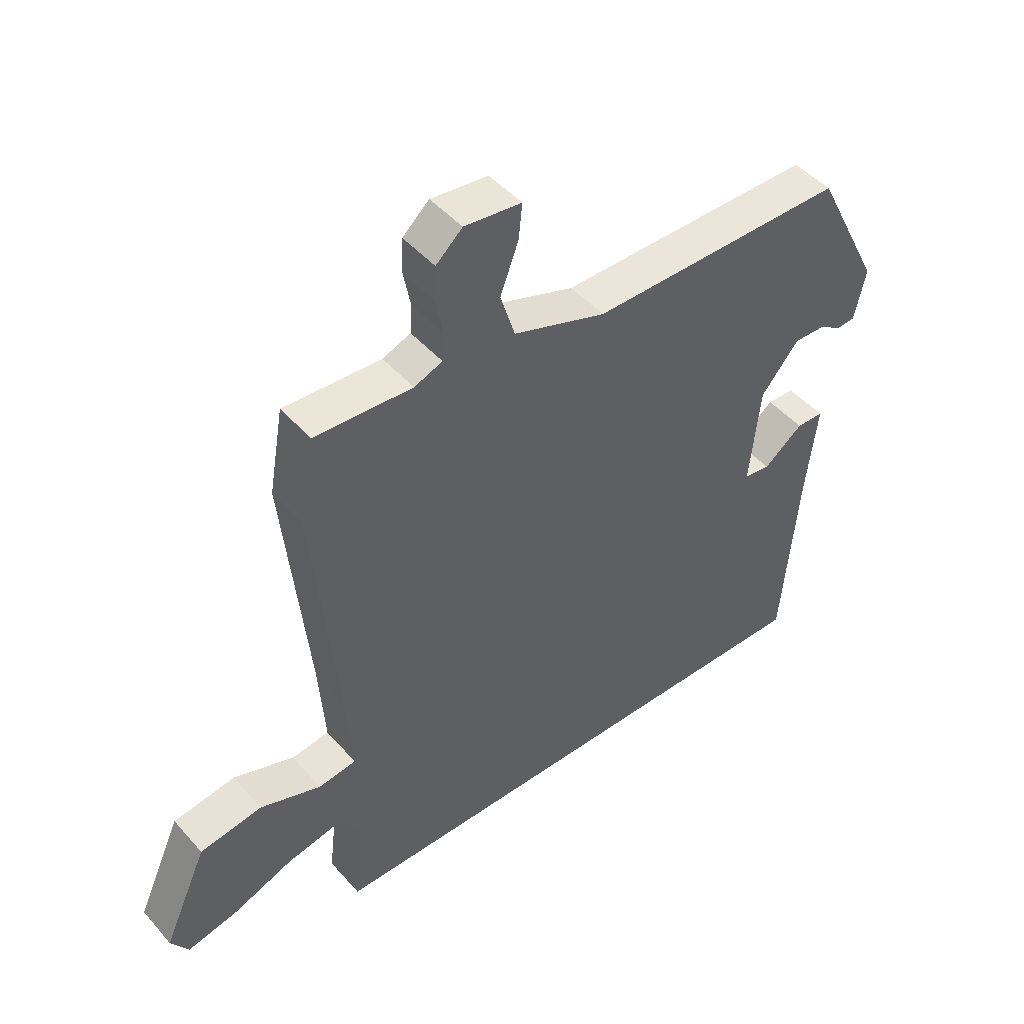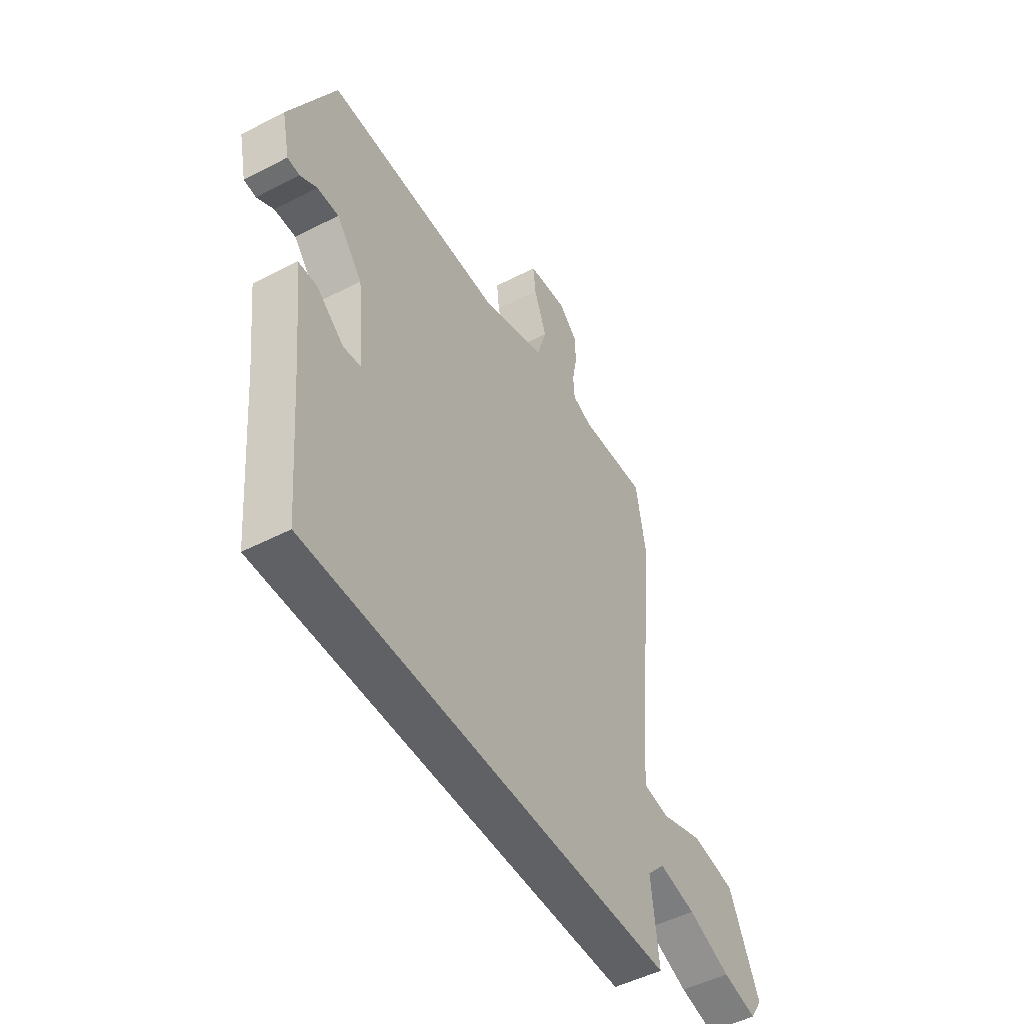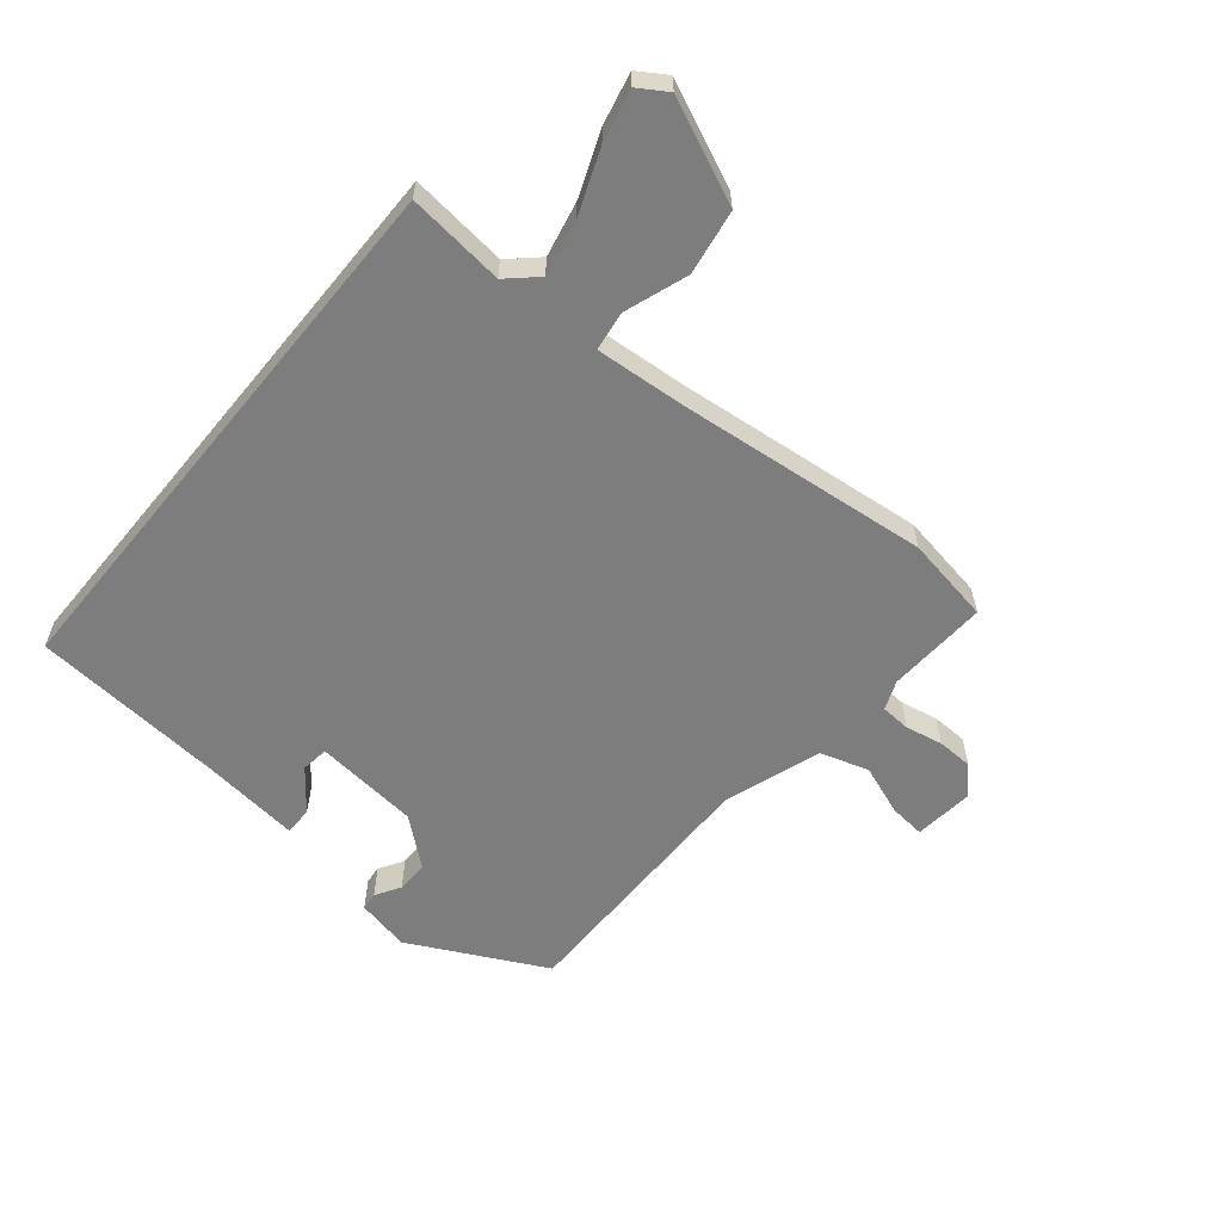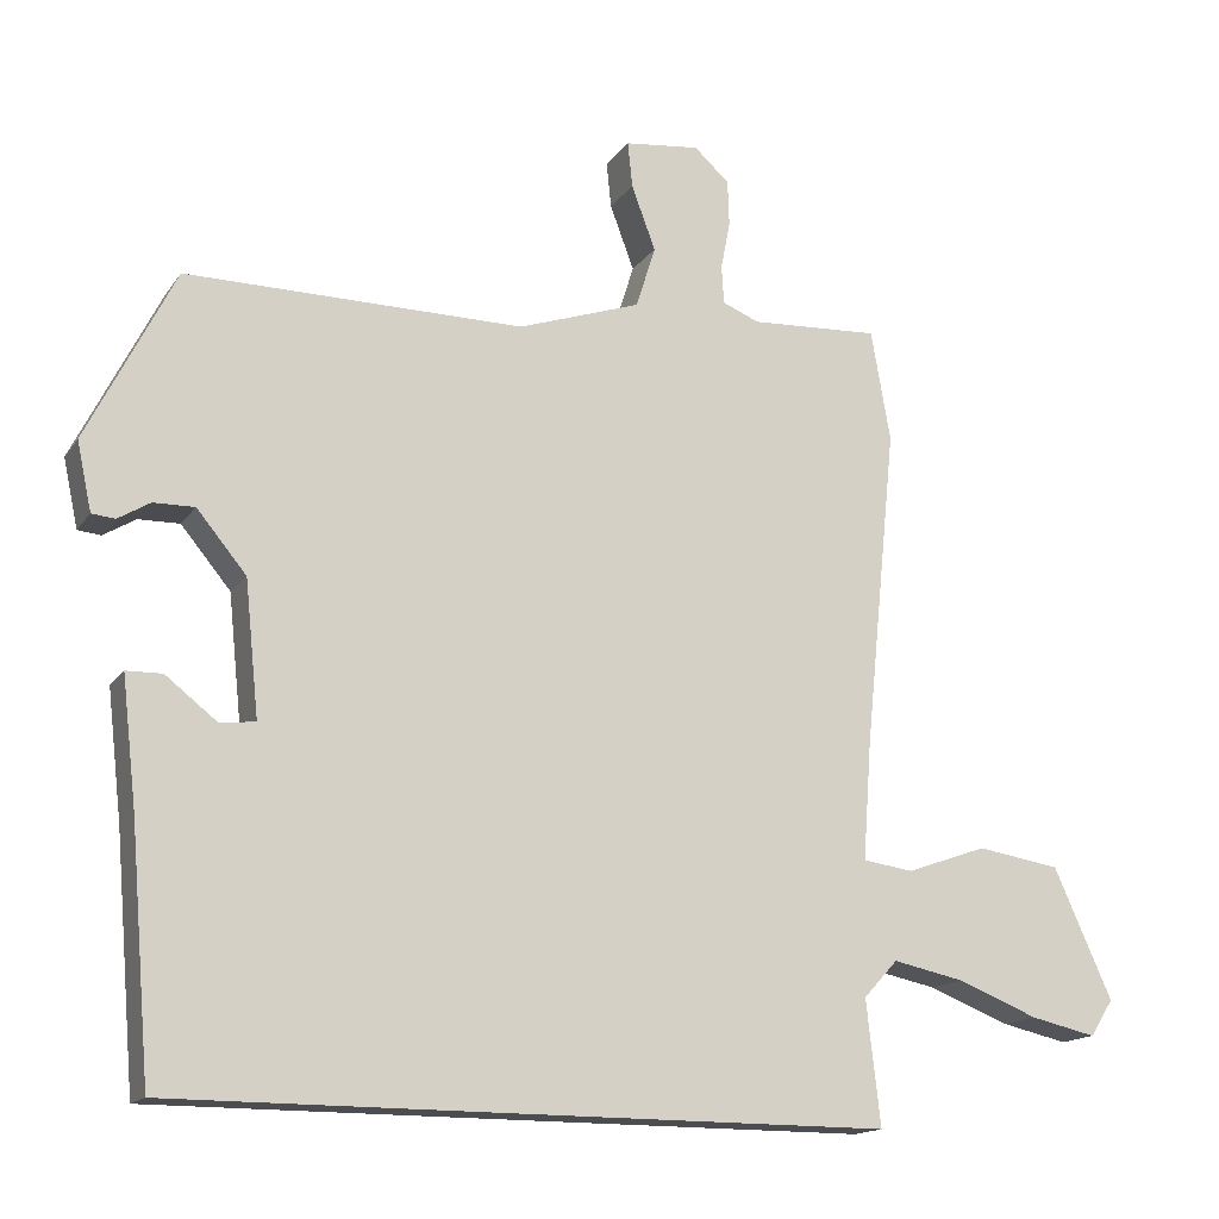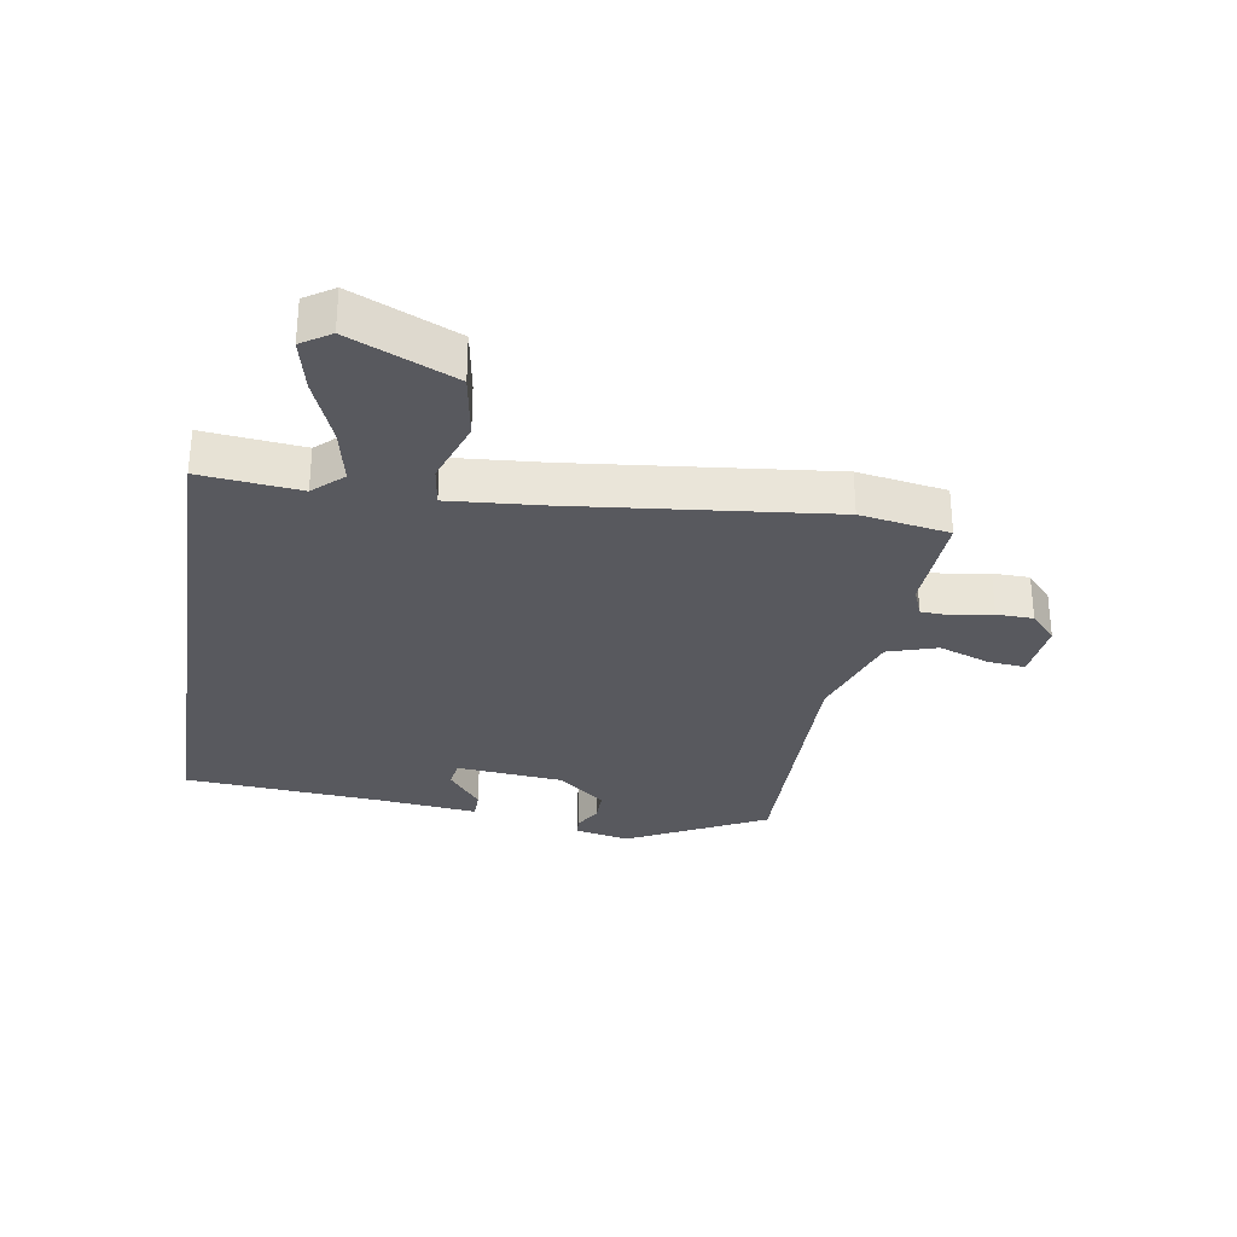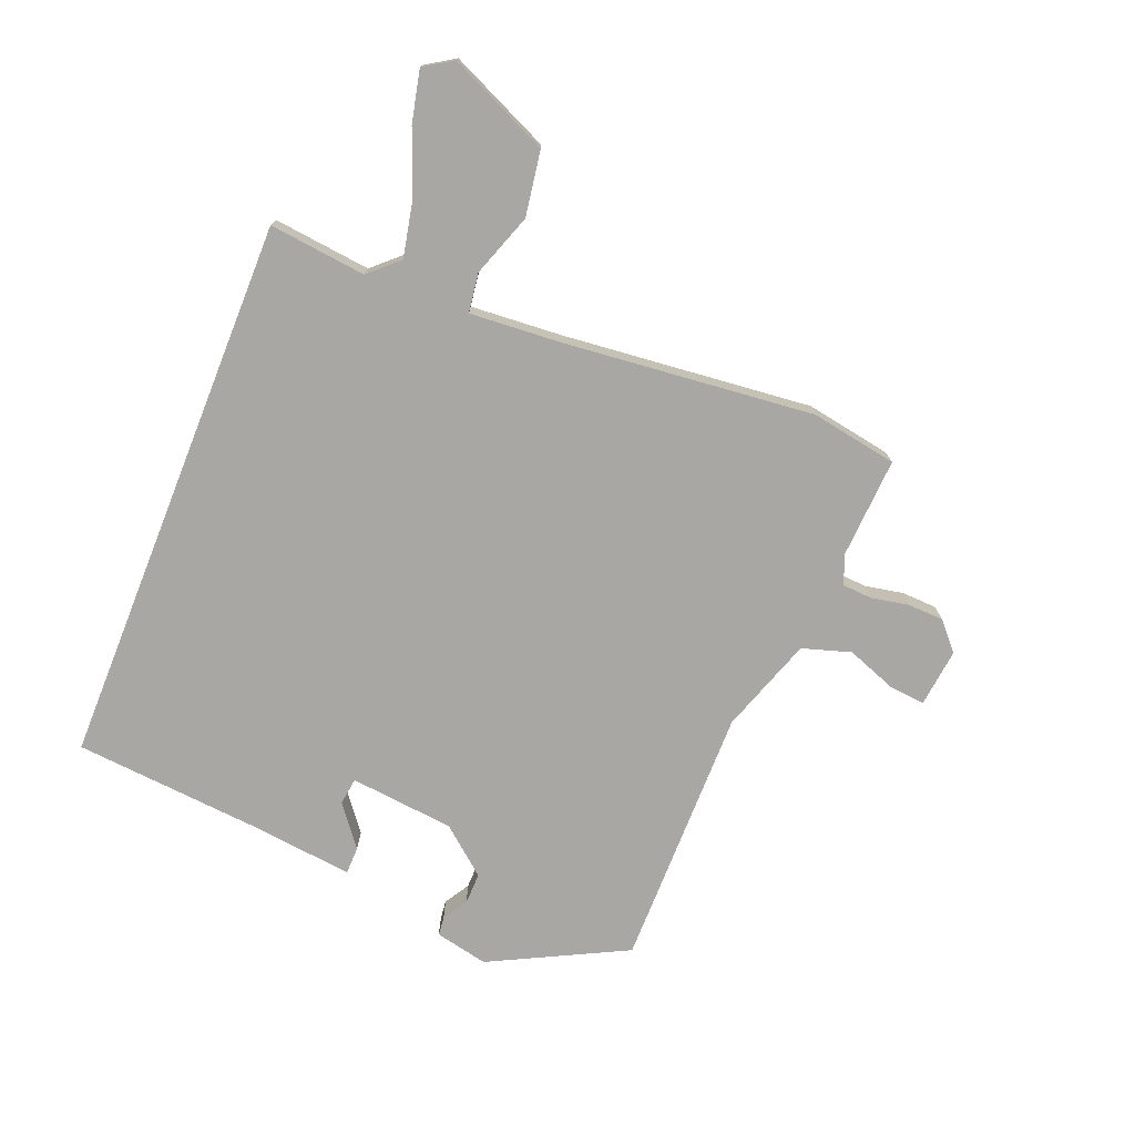
<metadata>
{"format":"obj","ext":"obj","renderer":"f3d","projection":"perspective","resolution":1024,"background":"white","views":[{"elev":46.9,"azim":-38.8,"up":"+Z"},{"elev":-49.5,"azim":119.8,"up":"+Z"},{"elev":-59.1,"azim":-129.4,"up":"+Y"},{"elev":-15.7,"azim":157.0,"up":"+Z"},{"elev":-30.3,"azim":-98.9,"up":"+Y"},{"elev":-74.7,"azim":-111.8,"up":"+Y"}]}
</metadata>
<code>
v -0.479 0.07 -0.5
v -0.461 0.07 -0.34
v -0.505 0.07 -0.292
v -0.596 0.07 -0.311
v -0.701 0.07 -0.352
v -0.786 0.07 -0.371
v -0.816 0.07 -0.324
v -0.741 0.07 -0.157
v -0.634 0.07 -0.14
v -0.53 0.07 -0.177
v -0.465 0.07 -0.168
v -0.476 0.07 -0.017
v -0.518 0.07 0.396
v -0.493 0.07 0.539
v -0.327 0.07 0.53
v -0.279 0.07 0.549
v -0.276 0.07 0.598
v -0.288 0.07 0.66
v -0.286 0.07 0.719
v -0.241 0.07 0.76
v -0.144 0.07 0.749
v -0.15 0.07 0.69
v -0.181 0.07 0.607
v -0.156 0.07 0.527
v 0.002 0.07 0.473
v 0.437 0.07 0.475
v 0.55 0.07 0.251
v 0.531 0.07 0.163
v 0.501 0.07 0.16
v 0.46 0.07 0.185
v 0.407 0.07 0.186
v 0.343 0.07 0.109
v 0.325 0.07 -0.064
v 0.37 0.07 -0.07
v 0.437 0.07 -0.018
v 0.483 0.07 -0.019
v 0.464 0.07 -0.183
v 0.437 0.07 -0.5
v -0.479 0 -0.5
v -0.461 0 -0.34
v -0.505 0 -0.292
v -0.596 0 -0.311
v -0.701 0 -0.352
v -0.786 0 -0.371
v -0.816 0 -0.324
v -0.741 0 -0.157
v -0.634 0 -0.14
v -0.53 0 -0.177
v -0.465 0 -0.168
v -0.476 0 -0.017
v -0.518 0 0.396
v -0.493 0 0.539
v -0.327 0 0.53
v -0.279 0 0.549
v -0.276 0 0.598
v -0.288 0 0.66
v -0.286 0 0.719
v -0.241 0 0.76
v -0.144 0 0.749
v -0.15 0 0.69
v -0.181 0 0.607
v -0.156 0 0.527
v 0.002 0 0.473
v 0.437 0 0.475
v 0.55 0 0.251
v 0.531 0 0.163
v 0.501 0 0.16
v 0.46 0 0.185
v 0.407 0 0.186
v 0.343 0 0.109
v 0.325 0 -0.064
v 0.37 0 -0.07
v 0.437 0 -0.018
v 0.483 0 -0.019
v 0.464 0 -0.183
v 0.437 0 -0.5
f 37 38 1 2
f 34 35 36 37
f 33 34 37 2
f 32 33 2 3
f 31 32 3 4
f 27 28 29 30
f 25 26 27 30
f 24 25 30 31
f 20 21 22 23
f 20 23 24
f 17 18 19 20
f 16 17 20 24
f 15 16 24 31
f 12 13 14 15
f 11 12 15 31
f 7 8 9 10
f 7 10 11
f 6 7 11 31
f 4 5 6 31
f 40 39 76 75
f 75 74 73 72
f 40 75 72 71
f 41 40 71 70
f 42 41 70 69
f 68 67 66 65
f 68 65 64 63
f 69 68 63 62
f 61 60 59 58
f 62 61 58
f 58 57 56 55
f 62 58 55 54
f 69 62 54 53
f 53 52 51 50
f 69 53 50 49
f 48 47 46 45
f 49 48 45
f 69 49 45 44
f 69 44 43 42
f 1 39 40 2
f 2 40 41 3
f 3 41 42 4
f 4 42 43 5
f 5 43 44 6
f 6 44 45 7
f 7 45 46 8
f 8 46 47 9
f 9 47 48 10
f 10 48 49 11
f 11 49 50 12
f 12 50 51 13
f 13 51 52 14
f 14 52 53 15
f 15 53 54 16
f 16 54 55 17
f 17 55 56 18
f 18 56 57 19
f 19 57 58 20
f 20 58 59 21
f 21 59 60 22
f 22 60 61 23
f 23 61 62 24
f 24 62 63 25
f 25 63 64 26
f 26 64 65 27
f 27 65 66 28
f 28 66 67 29
f 29 67 68 30
f 30 68 69 31
f 31 69 70 32
f 32 70 71 33
f 33 71 72 34
f 34 72 73 35
f 35 73 74 36
f 36 74 75 37
f 37 75 76 38
f 38 76 39 1

</code>
